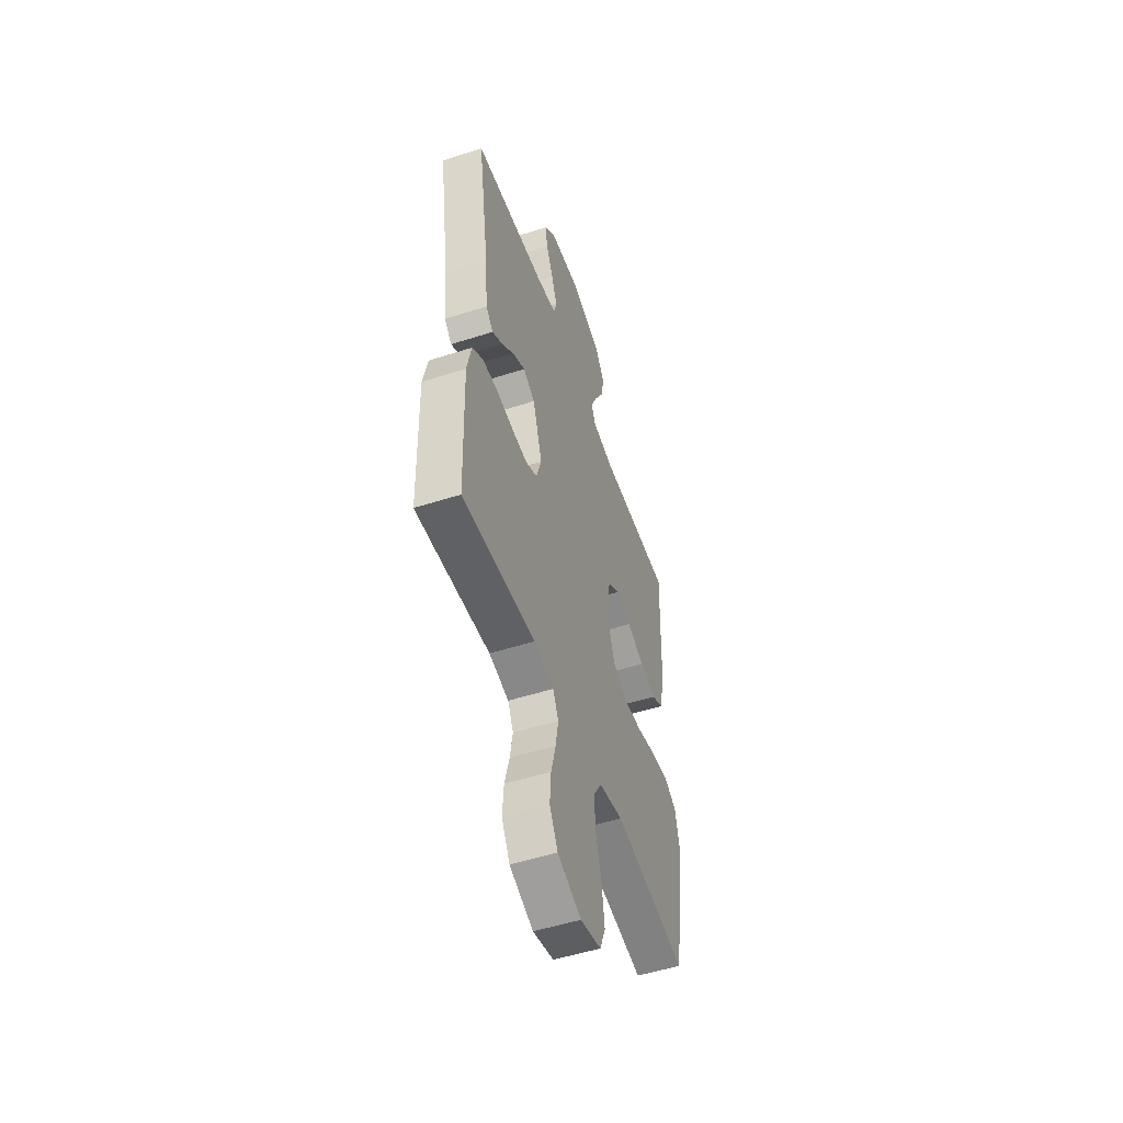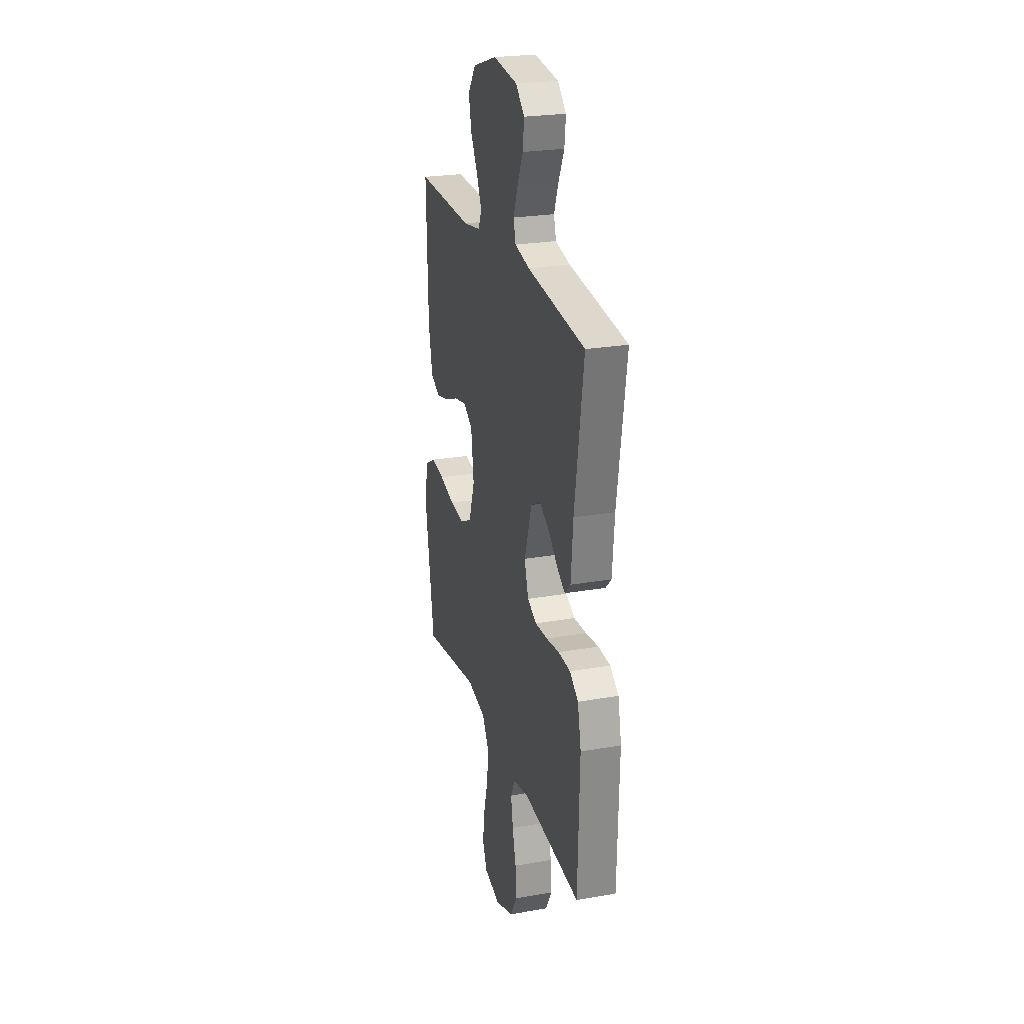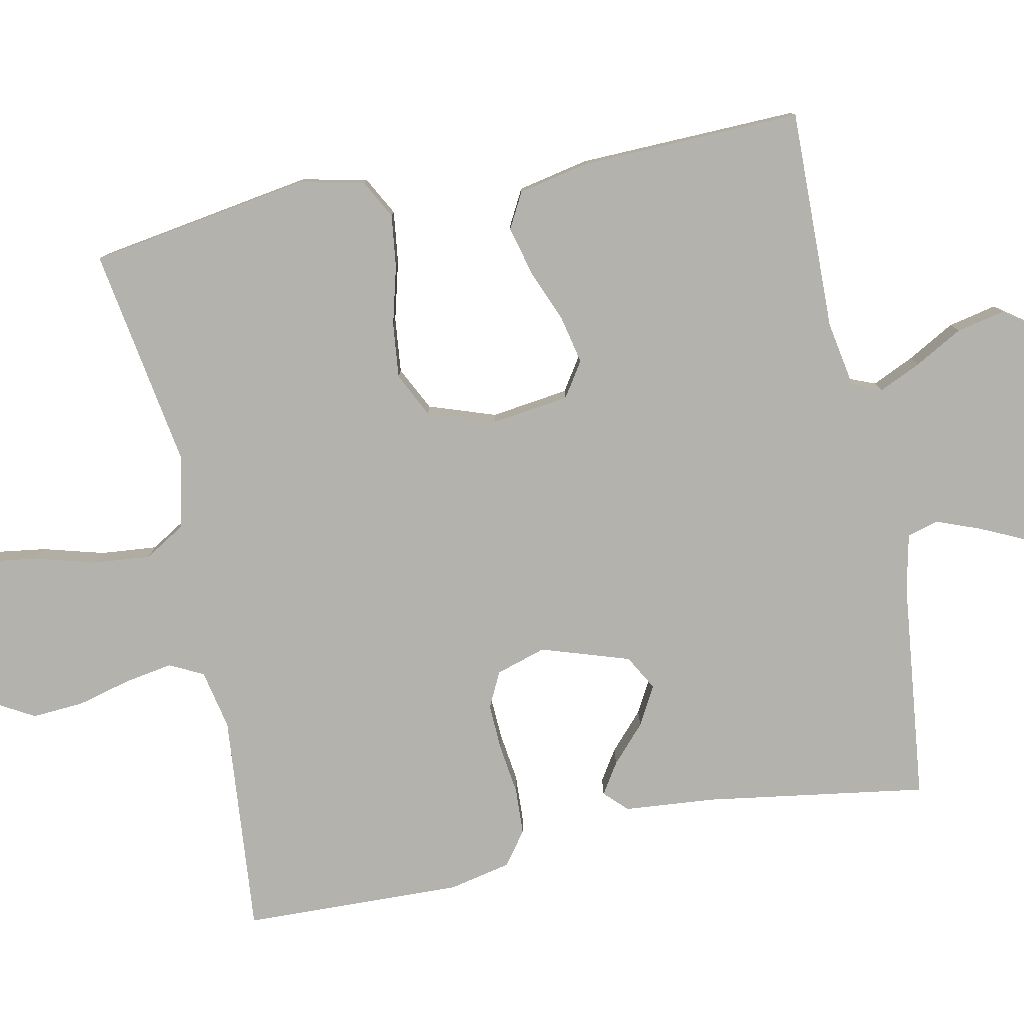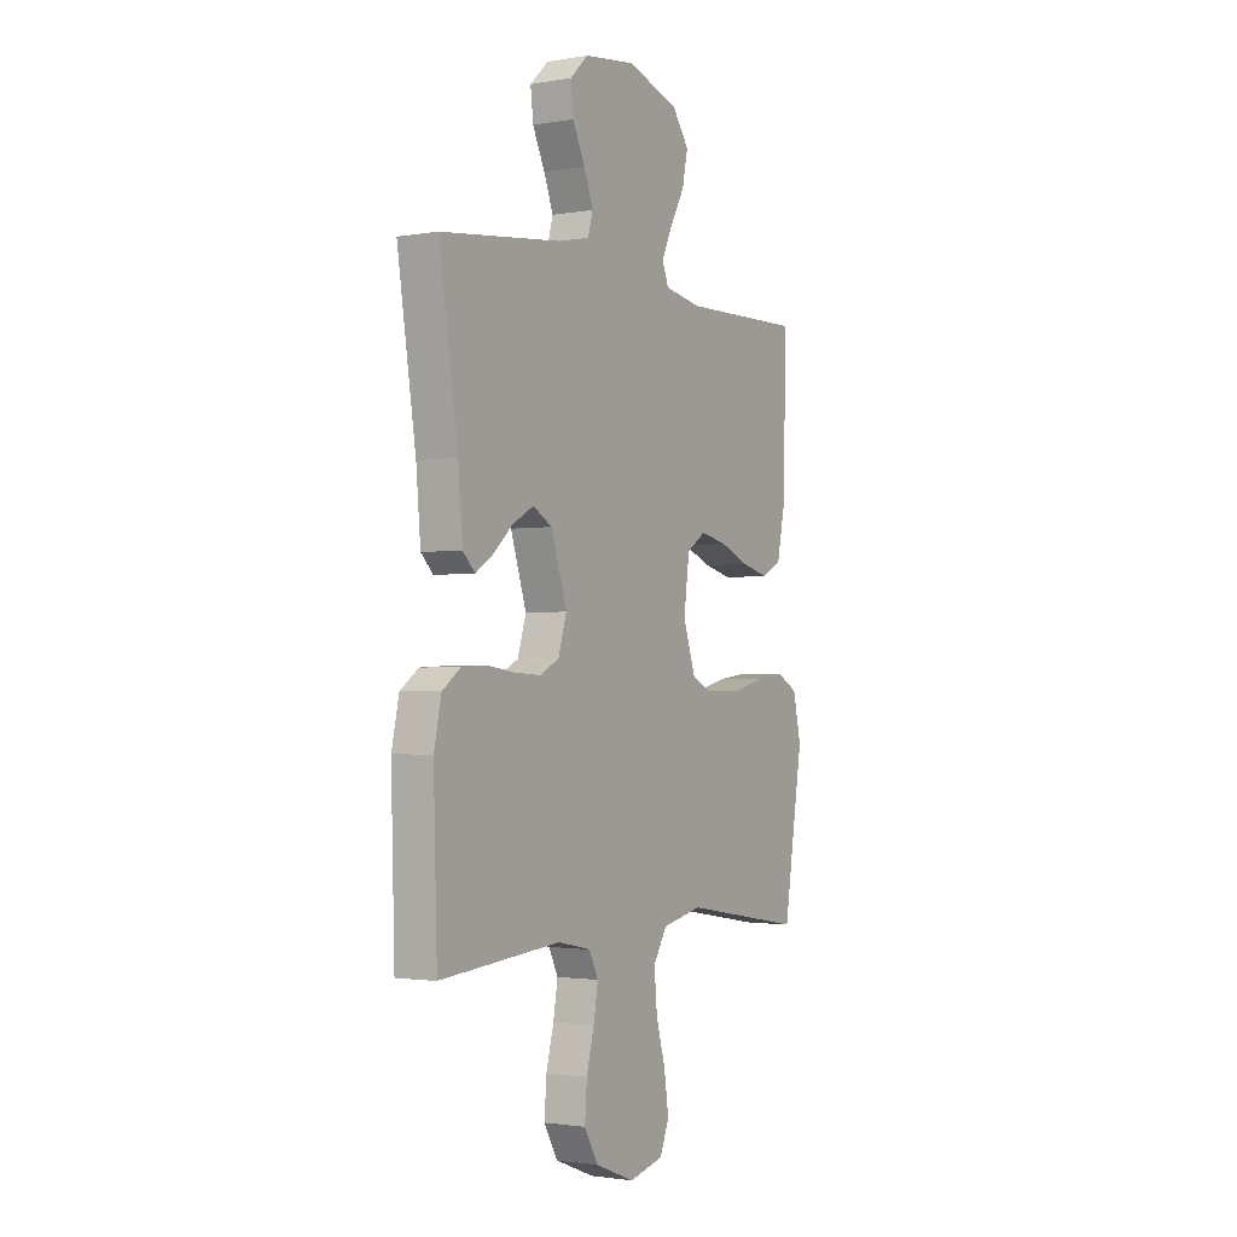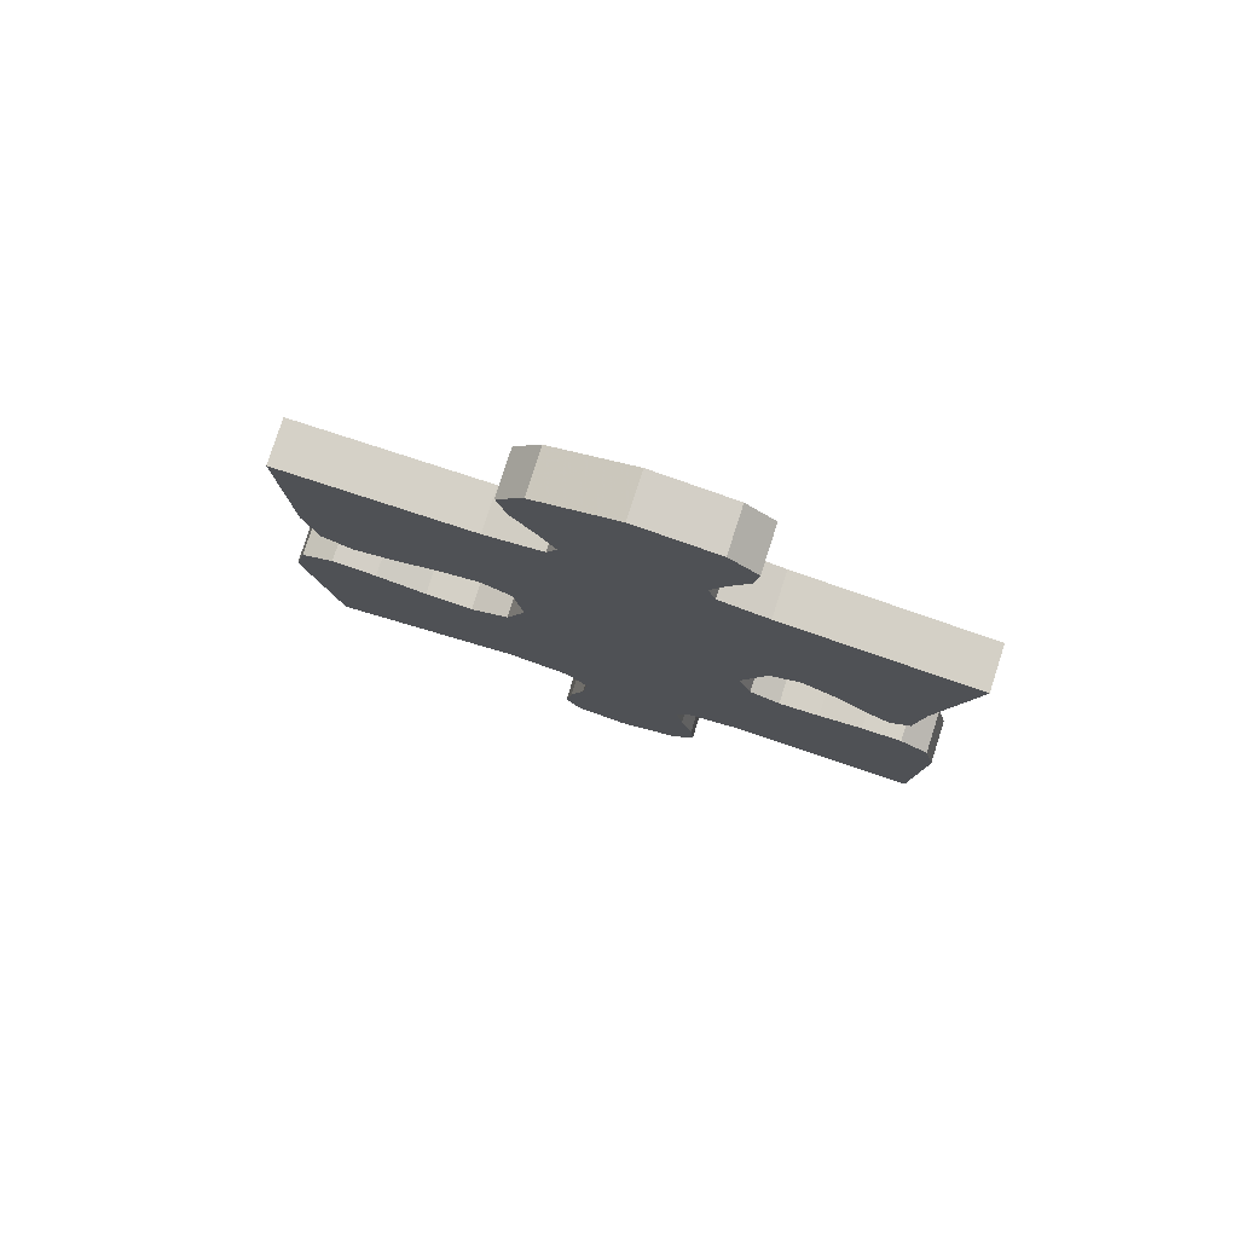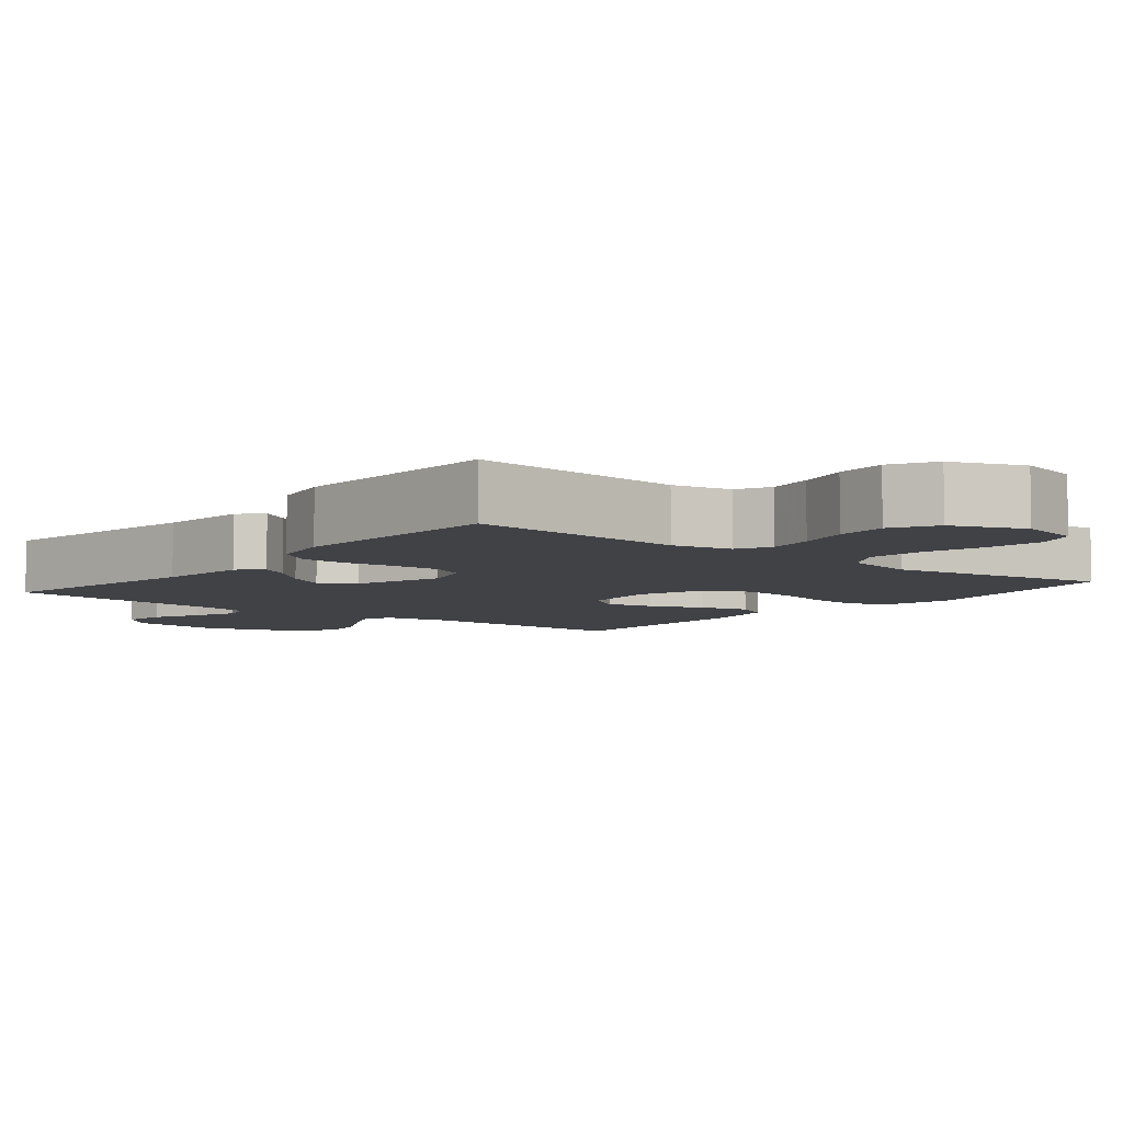
<metadata>
{"format":"obj","ext":"obj","renderer":"f3d","projection":"perspective","resolution":1024,"background":"white","views":[{"elev":-52.1,"azim":109.1,"up":"+Z"},{"elev":24.6,"azim":73.9,"up":"+Z"},{"elev":-79.5,"azim":-78.4,"up":"+Y"},{"elev":-1.9,"azim":121.4,"up":"+Z"},{"elev":79.5,"azim":17.8,"up":"+Z"},{"elev":-6.1,"azim":140.9,"up":"+Y"}]}
</metadata>
<code>
v 0.5 0.07 0.5
v 0.454 0.07 0.2
v 0.443 0.07 0.075
v 0.413 0.07 0.045
v 0.371 0.07 0.072
v 0.321 0.07 0.118
v 0.269 0.07 0.147
v 0.221 0.07 0.12
v 0.182 0.07 0
v 0.203 0.07 -0.068
v 0.251 0.07 -0.092
v 0.315 0.07 -0.089
v 0.383 0.07 -0.08
v 0.446 0.07 -0.083
v 0.491 0.07 -0.116
v 0.509 0.07 -0.2
v 0.5 0.07 -0.5
v 0.2 0.07 -0.473
v 0.119 0.07 -0.49
v 0.096 0.07 -0.536
v 0.107 0.07 -0.601
v 0.126 0.07 -0.674
v 0.131 0.07 -0.745
v 0.097 0.07 -0.805
v 0 0.07 -0.843
v -0.085 0.07 -0.822
v -0.108 0.07 -0.766
v -0.097 0.07 -0.689
v -0.074 0.07 -0.606
v -0.067 0.07 -0.529
v -0.101 0.07 -0.473
v -0.2 0.07 -0.451
v -0.5 0.07 -0.5
v -0.548 0.07 -0.2
v -0.528 0.07 -0.111
v -0.476 0.07 -0.083
v -0.405 0.07 -0.092
v -0.325 0.07 -0.113
v -0.25 0.07 -0.121
v -0.19 0.07 -0.091
v -0.159 0.07 0
v -0.173 0.07 0.106
v -0.22 0.07 0.137
v -0.285 0.07 0.123
v -0.357 0.07 0.094
v -0.424 0.07 0.077
v -0.472 0.07 0.103
v -0.492 0.07 0.2
v -0.5 0.07 0.5
v -0.2 0.07 0.494
v -0.109 0.07 0.51
v -0.093 0.07 0.55
v -0.119 0.07 0.607
v -0.155 0.07 0.672
v -0.169 0.07 0.738
v -0.128 0.07 0.795
v 0 0.07 0.836
v 0.126 0.07 0.82
v 0.171 0.07 0.777
v 0.164 0.07 0.718
v 0.134 0.07 0.654
v 0.111 0.07 0.594
v 0.123 0.07 0.551
v 0.2 0.07 0.534
v 0.5 0 0.5
v 0.454 0 0.2
v 0.443 0 0.075
v 0.413 0 0.045
v 0.371 0 0.072
v 0.321 0 0.118
v 0.269 0 0.147
v 0.221 0 0.12
v 0.182 0 0
v 0.203 0 -0.068
v 0.251 0 -0.092
v 0.315 0 -0.089
v 0.383 0 -0.08
v 0.446 0 -0.083
v 0.491 0 -0.116
v 0.509 0 -0.2
v 0.5 0 -0.5
v 0.2 0 -0.473
v 0.119 0 -0.49
v 0.096 0 -0.536
v 0.107 0 -0.601
v 0.126 0 -0.674
v 0.131 0 -0.745
v 0.097 0 -0.805
v 0 0 -0.843
v -0.085 0 -0.822
v -0.108 0 -0.766
v -0.097 0 -0.689
v -0.074 0 -0.606
v -0.067 0 -0.529
v -0.101 0 -0.473
v -0.2 0 -0.451
v -0.5 0 -0.5
v -0.548 0 -0.2
v -0.528 0 -0.111
v -0.476 0 -0.083
v -0.405 0 -0.092
v -0.325 0 -0.113
v -0.25 0 -0.121
v -0.19 0 -0.091
v -0.159 0 0
v -0.173 0 0.106
v -0.22 0 0.137
v -0.285 0 0.123
v -0.357 0 0.094
v -0.424 0 0.077
v -0.472 0 0.103
v -0.492 0 0.2
v -0.5 0 0.5
v -0.2 0 0.494
v -0.109 0 0.51
v -0.093 0 0.55
v -0.119 0 0.607
v -0.155 0 0.672
v -0.169 0 0.738
v -0.128 0 0.795
v 0 0 0.836
v 0.126 0 0.82
v 0.171 0 0.777
v 0.164 0 0.718
v 0.134 0 0.654
v 0.111 0 0.594
v 0.123 0 0.551
v 0.2 0 0.534
f 59 60 61
f 58 59 61
f 57 58 61
f 56 57 61
f 55 56 61
f 54 55 61
f 53 54 61
f 52 53 61 62
f 51 52 62 63
f 48 49 50
f 47 48 50
f 46 47 50
f 45 46 50
f 44 45 50
f 43 44 50 51
f 51 63 64
f 43 51 64
f 42 43 64
f 36 37 38
f 35 36 38
f 34 35 38
f 33 34 38
f 32 33 38
f 31 32 38 39
f 30 31 39 40
f 27 28 29
f 26 27 29
f 25 26 29
f 24 25 29
f 23 24 29
f 22 23 29
f 21 22 29
f 20 21 29 30
f 30 40 41
f 20 30 41
f 19 20 41
f 16 17 18
f 15 16 18
f 14 15 18
f 13 14 18
f 12 13 18
f 11 12 18 19
f 4 5 6
f 3 4 6
f 2 3 6
f 2 6 7
f 1 2 7
f 64 1 7 8
f 19 41 42
f 11 19 42
f 10 11 42
f 9 10 42
f 8 9 42 64
f 125 124 123
f 125 123 122
f 125 122 121
f 125 121 120
f 125 120 119
f 125 119 118
f 125 118 117
f 126 125 117 116
f 127 126 116 115
f 114 113 112
f 114 112 111
f 114 111 110
f 114 110 109
f 114 109 108
f 115 114 108 107
f 128 127 115
f 128 115 107
f 128 107 106
f 102 101 100
f 102 100 99
f 102 99 98
f 102 98 97
f 102 97 96
f 103 102 96 95
f 104 103 95 94
f 93 92 91
f 93 91 90
f 93 90 89
f 93 89 88
f 93 88 87
f 93 87 86
f 93 86 85
f 94 93 85 84
f 105 104 94
f 105 94 84
f 105 84 83
f 82 81 80
f 82 80 79
f 82 79 78
f 82 78 77
f 82 77 76
f 83 82 76 75
f 70 69 68
f 70 68 67
f 70 67 66
f 71 70 66
f 71 66 65
f 72 71 65 128
f 106 105 83
f 106 83 75
f 106 75 74
f 106 74 73
f 128 106 73 72
f 1 65 66 2
f 2 66 67 3
f 3 67 68 4
f 4 68 69 5
f 5 69 70 6
f 6 70 71 7
f 7 71 72 8
f 8 72 73 9
f 9 73 74 10
f 10 74 75 11
f 11 75 76 12
f 12 76 77 13
f 13 77 78 14
f 14 78 79 15
f 15 79 80 16
f 16 80 81 17
f 17 81 82 18
f 18 82 83 19
f 19 83 84 20
f 20 84 85 21
f 21 85 86 22
f 22 86 87 23
f 23 87 88 24
f 24 88 89 25
f 25 89 90 26
f 26 90 91 27
f 27 91 92 28
f 28 92 93 29
f 29 93 94 30
f 30 94 95 31
f 31 95 96 32
f 32 96 97 33
f 33 97 98 34
f 34 98 99 35
f 35 99 100 36
f 36 100 101 37
f 37 101 102 38
f 38 102 103 39
f 39 103 104 40
f 40 104 105 41
f 41 105 106 42
f 42 106 107 43
f 43 107 108 44
f 44 108 109 45
f 45 109 110 46
f 46 110 111 47
f 47 111 112 48
f 48 112 113 49
f 49 113 114 50
f 50 114 115 51
f 51 115 116 52
f 52 116 117 53
f 53 117 118 54
f 54 118 119 55
f 55 119 120 56
f 56 120 121 57
f 57 121 122 58
f 58 122 123 59
f 59 123 124 60
f 60 124 125 61
f 61 125 126 62
f 62 126 127 63
f 63 127 128 64
f 64 128 65 1

</code>
